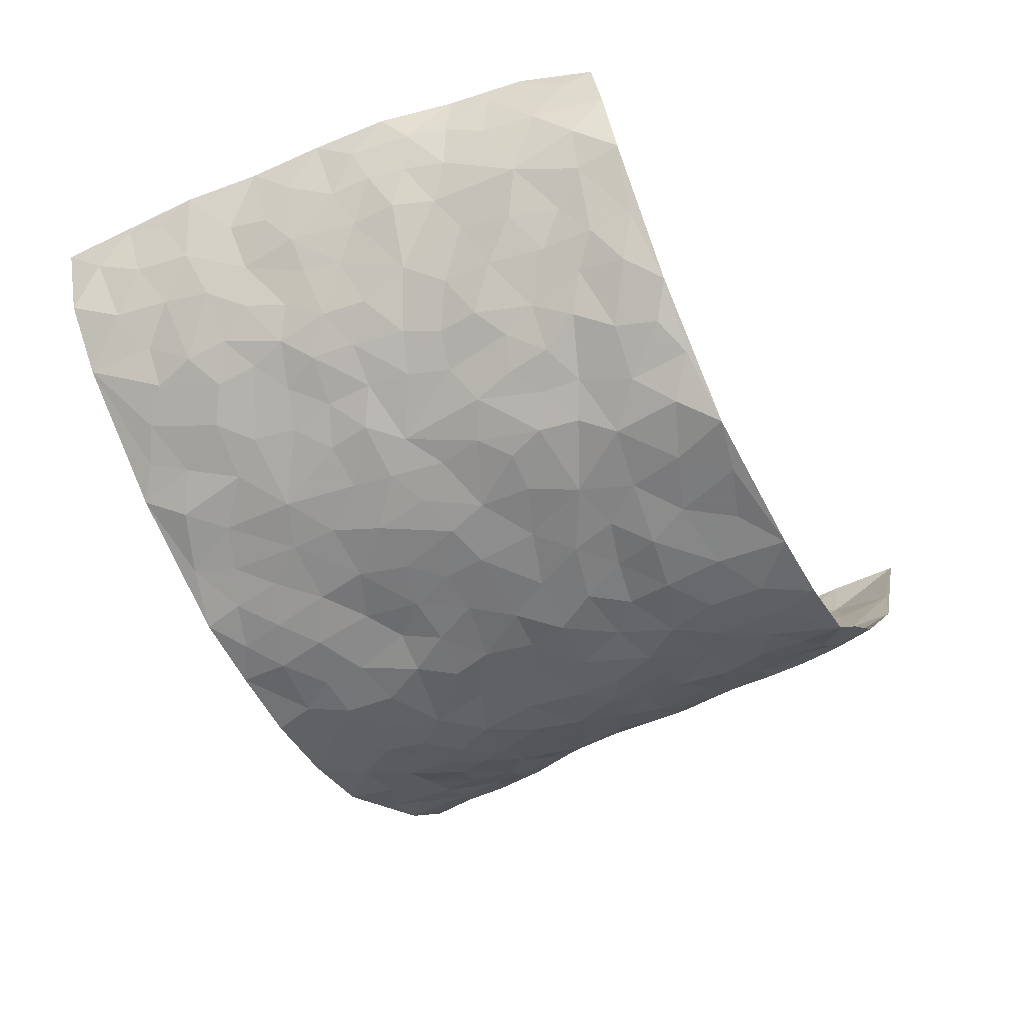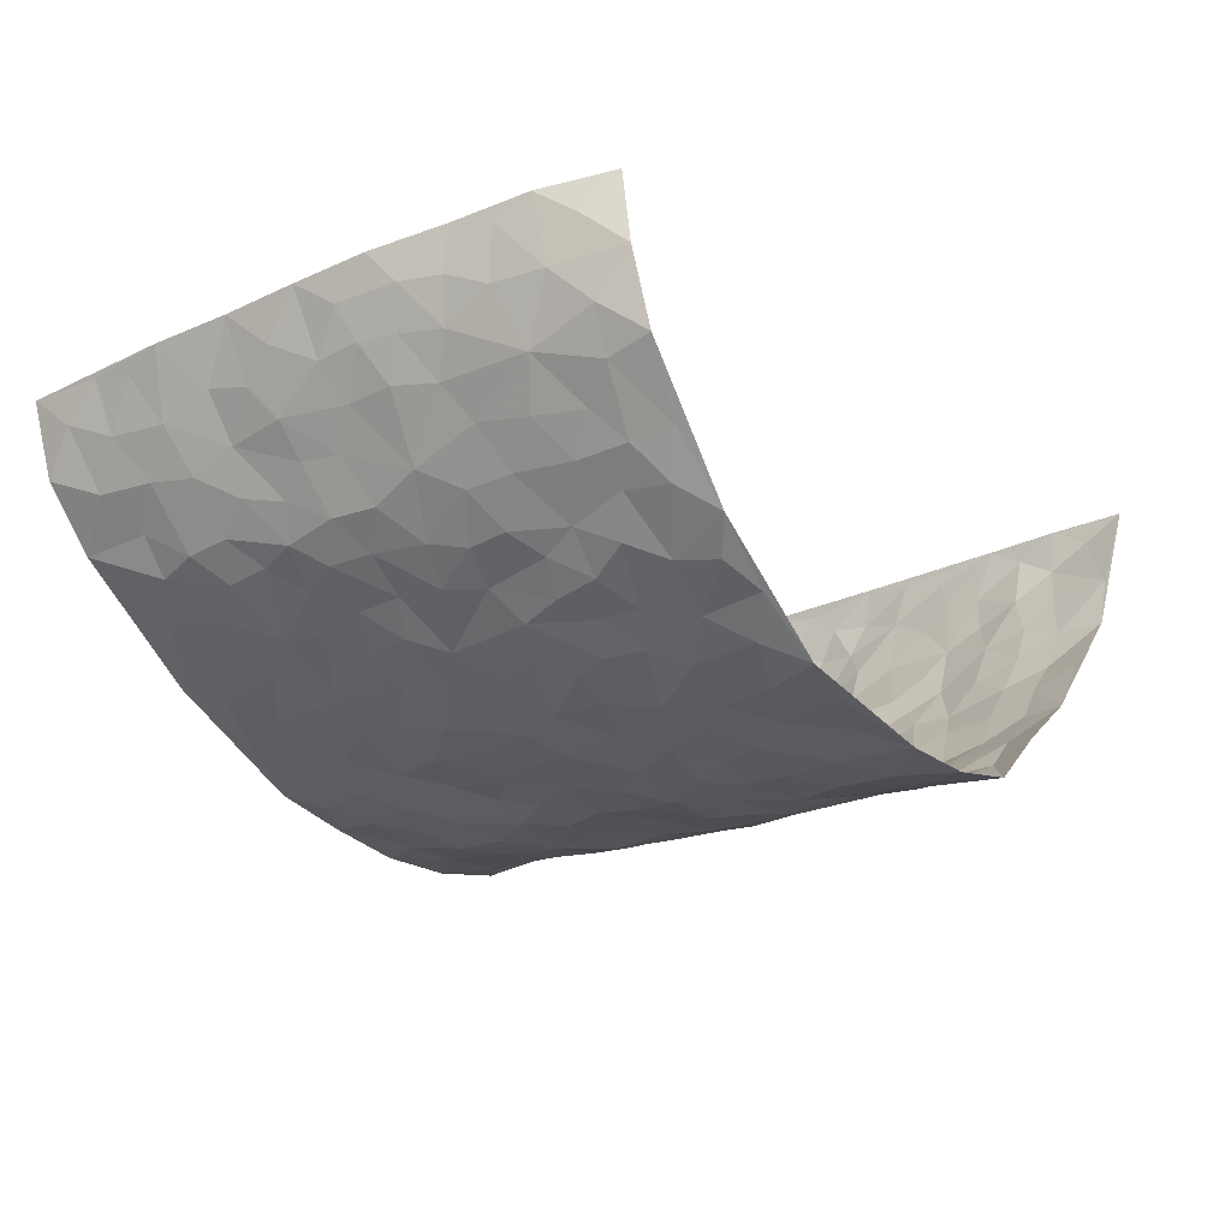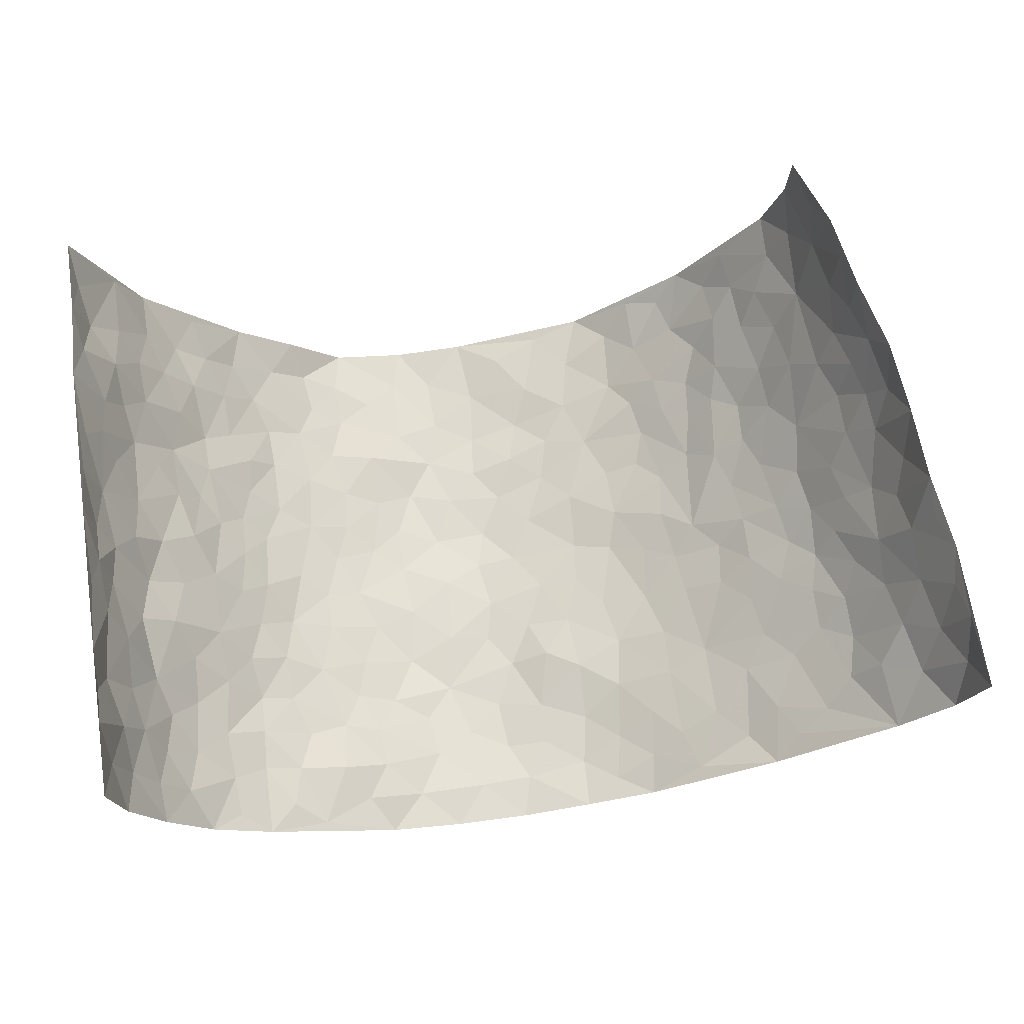
<metadata>
{"format":"obj","ext":"obj","renderer":"f3d","projection":"perspective","resolution":1024,"background":"white","views":[{"elev":-50.2,"azim":-61.6,"up":"+Z"},{"elev":-22.9,"azim":-51.6,"up":"+Z"},{"elev":69.7,"azim":171.7,"up":"+Z"}]}
</metadata>
<code>
v -0.6118 0.03185 0.4066
v -0.7701 1.003 0.3211
v 0.6827 -0.008661 0.3803
v 0.692 0.9889 0.3767
v -0.6528 0.3948 0.1916
v -0.7346 0.5079 0.3531
v -0.6754 0.3624 0.2503
v 0.00451 0.005829 -0.2226
v -0.686 0.2659 0.3792
v -0.6994 0.3451 0.3119
v -0.5873 0.004239 0.1663
v -0.6602 0.1448 0.3934
v -0.5925 0.2944 0.1288
v -0.6165 0.01357 0.2857
v -0.6587 0.2931 0.2412
v -0.4383 0.003365 -0.0291
v -0.6702 0.2033 0.3653
v -0.2816 0.1706 -0.1495
v -0.6312 0.3248 0.1822
v -0.6465 0.1286 0.2779
v -0.6404 0.07969 0.345
v -0.6205 0.06869 0.2175
v -0.5582 0.1285 0.1085
v -0.5872 0.0766 0.152
v -0.6606 0.215 0.2792
v -0.68 0.2787 0.3084
v -0.6199 0.1793 0.1836
v -0.58 0.2105 0.1162
v -0.6936 0.4915 0.2448
v -0.7212 0.385 0.3628
v -0.6519 0.9996 0.1103
v -0.4756 0.223 -0.0006589
v 0.2614 0.1587 -0.1824
v -0.7622 0.7533 0.3332
v -0.3471 0.3949 -0.11
v -0.6711 0.7531 0.1568
v -0.6848 0.8319 0.1685
v -0.5198 0.4432 0.02083
v -0.5439 0.6061 0.02455
v -0.4536 1.001 -0.03615
v -0.7424 0.6918 0.3189
v -0.5869 0.5621 0.06879
v -0.3686 0.7563 -0.09054
v -0.4597 0.2809 -0.02297
v -0.4218 0.2262 -0.05636
v -0.4467 0.1628 -0.03087
v -0.4173 0.6384 -0.06082
v -0.3466 0.5625 -0.1051
v 0.1749 0.4772 -0.2055
v -0.3154 0.2236 -0.1254
v -0.1992 0.6139 -0.1603
v -0.3531 0.6316 -0.09738
v -0.2905 0.06085 -0.148
v -0.5659 0.7109 0.04242
v -0.3648 0.1963 -0.08873
v -0.7053 0.6212 0.2439
v -0.03044 0.353 -0.2091
v 0.06567 0.3439 -0.2141
v 0.3003 0.4518 -0.1624
v -0.08635 0.5551 -0.1874
v -0.1556 0.5594 -0.1732
v 0.1004 0.6334 -0.1954
v -0.5506 0.3462 0.06167
v -0.6374 0.575 0.141
v -0.7536 0.8133 0.3043
v -0.4866 0.1303 0.02004
v -0.3397 0.01487 -0.1037
v -0.6544 0.4687 0.1874
v -0.5293 0.1729 0.05959
v -0.5156 0.02016 0.06836
v -0.2382 0.006238 -0.1746
v -0.524 0.08946 0.06246
v -0.4801 0.05422 0.009405
v -0.3958 0.03843 -0.07131
v -0.4123 0.105 -0.0603
v -0.7138 0.6895 0.2599
v -0.7637 0.8776 0.3195
v -0.6247 0.5107 0.1361
v 0.008722 1.001 -0.1894
v -0.6717 0.677 0.182
v -0.5028 0.3154 0.00818
v -0.467 0.4622 -0.02382
v 0.01512 0.5752 -0.1998
v -0.04104 0.4873 -0.1982
v 0.01074 0.4246 -0.2131
v -0.1175 0.1329 -0.1957
v -0.5173 0.6709 0.009739
v -0.7208 0.5669 0.286
v -0.6372 0.6914 0.119
v -0.4154 0.2984 -0.06471
v -0.5457 0.2676 0.06403
v -0.4621 0.6897 -0.02973
v -0.1642 0.4883 -0.1765
v -0.2499 0.4394 -0.1492
v -0.5812 0.6486 0.05482
v -0.006159 0.1219 -0.2208
v -0.3867 0.5119 -0.07921
v -0.3267 0.29 -0.1244
v -0.23 0.5073 -0.1582
v -0.1699 0.3856 -0.1721
v -0.7428 0.6312 0.3454
v -0.6146 0.6231 0.1027
v -0.6771 0.5817 0.1928
v -0.3404 0.1128 -0.113
v -0.4746 0.5344 -0.01799
v -0.5876 0.4065 0.09659
v -0.1216 0.3292 -0.1915
v -0.1405 0.2543 -0.187
v -0.4736 0.6129 -0.01977
v 0.1171 0.7324 -0.2
v 0.002581 0.2195 -0.2199
v -0.06483 0.2775 -0.2005
v 0.01223 0.2929 -0.2132
v -0.4011 0.3653 -0.07852
v -0.1872 0.1885 -0.1764
v -0.5763 0.4878 0.06798
v -0.4993 0.3818 0.005225
v -0.4476 0.3929 -0.03418
v -0.2923 0.5277 -0.1312
v -0.247 0.3533 -0.1534
v -0.3342 0.4695 -0.1094
v -0.2159 0.2749 -0.1677
v -0.08183 0.4155 -0.1937
v -0.534 0.5322 0.02576
v -0.0859 0.2032 -0.2065
v -0.2061 0.09779 -0.1779
v -0.371 0.2601 -0.08994
v -0.7154 0.4439 0.3068
v -0.6884 0.4247 0.2529
v 0.101 0.4271 -0.214
v 0.2106 0.2394 -0.1893
v 0.09171 0.5198 -0.1997
v 0.02787 0.4922 -0.2047
v 0.1746 0.3961 -0.2087
v 0.6332 0.4878 0.2013
v 0.2279 0.436 -0.1937
v 0.2681 0.3146 -0.1748
v 0.1685 0.5707 -0.1967
v 0.1327 1 -0.1866
v -0.2796 0.623 -0.1369
v 0.4084 0.878 -0.07336
v 0.4706 0.9947 -0.04294
v -0.2019 0.7843 -0.1515
v -0.04991 0.8667 -0.1882
v -0.3073 0.3507 -0.1333
v -0.4269 0.5673 -0.05808
v -0.0682 0.05723 -0.2049
v -0.1521 0.02648 -0.1927
v 0.1278 0.005612 -0.2247
v 0.02152 0.8631 -0.1978
v -0.009114 0.7024 -0.1964
v 0.4009 0.1941 -0.09461
v 0.3337 0.289 -0.1381
v 0.5181 0.5206 0.03859
v 0.4767 0.5426 -0.01363
v 0.4226 0.1321 -0.07009
v 0.4708 0.2238 -0.01922
v 0.3967 0.3597 -0.09659
v 0.03073 0.6442 -0.2016
v -0.05052 0.6307 -0.191
v -0.1351 0.7331 -0.1631
v -0.07643 0.6958 -0.1762
v -0.05165 0.7938 -0.1875
v -0.1269 0.6363 -0.1746
v 0.0289 0.7782 -0.1994
v 0.2544 0.999 -0.1623
v -0.01017 0.9292 -0.1892
v -0.2539 0.8496 -0.1331
v -0.1886 0.8832 -0.1601
v -0.2985 0.7837 -0.1183
v -0.2325 1.002 -0.1462
v -0.2159 0.699 -0.1509
v -0.3013 0.7025 -0.1205
v -0.1309 0.8322 -0.1769
v -0.1117 1.001 -0.1716
v 0.2249 0.7481 -0.1776
v 0.1826 0.6701 -0.1957
v 0.3253 0.5955 -0.1407
v 0.2666 0.5241 -0.1739
v 0.2704 0.6672 -0.1651
v 0.4103 0.7423 -0.08387
v 0.3514 0.6833 -0.1241
v 0.2899 0.7347 -0.1562
v 0.07704 0.9319 -0.1891
v 0.08689 0.8267 -0.1964
v 0.1532 0.8609 -0.1869
v 0.2542 0.8741 -0.1558
v 0.3211 0.7938 -0.1342
v 0.2394 0.5973 -0.1808
v -0.7306 0.8691 0.2357
v -0.6142 0.8176 0.0739
v -0.7165 0.7764 0.2314
v -0.7344 0.9986 0.2023
v -0.755 0.9415 0.2677
v -0.7 0.9217 0.17
v -0.6434 0.8866 0.1176
v -0.5516 0.931 0.02755
v -0.598 0.8872 0.06224
v -0.6127 0.7462 0.08107
v -0.5168 0.8155 -0.001478
v -0.5659 0.7818 0.03555
v -0.4724 0.9031 -0.02404
v -0.3671 0.8808 -0.08306
v -0.5004 0.9623 -0.005053
v -0.4333 0.8178 -0.05033
v -0.4159 0.939 -0.06489
v -0.324 0.9756 -0.102
v -0.474 0.7621 -0.02643
v -0.3014 0.9041 -0.1121
v -0.2446 0.934 -0.1381
v 0.1646 0.7878 -0.1917
v 0.2583 0.8056 -0.159
v 0.1963 0.9351 -0.1746
v 0.3838 0.8111 -0.09731
v 0.3293 0.8798 -0.1102
v 0.3743 0.9807 -0.09511
v 0.2914 0.9371 -0.1398
v 0.4246 0.9453 -0.06253
v 0.3714 0.4927 -0.1156
v 0.3253 0.5293 -0.1453
v 0.4513 0.6009 -0.04585
v 0.4132 0.6623 -0.07872
v 0.3953 0.5872 -0.102
v 0.3433 0.1893 -0.1341
v 0.4454 0.3314 -0.04947
v 0.4317 0.5201 -0.06265
v 0.3419 0.3876 -0.1364
v -0.1156 0.9172 -0.1798
v -0.1725 0.9608 -0.1614
v 0.3144 0.1329 -0.1534
v 0.5129 0.009755 0.05731
v 0.2067 0.3354 -0.1983
v 0.2742 0.386 -0.1724
v 0.5137 0.2423 0.02534
v 0.6301 0.9909 0.1407
v 0.69 0.242 0.3814
v 0.4651 0.808 -0.04027
v 0.596 0.479 0.1376
v 0.4637 0.7426 -0.04753
v 0.6915 0.4917 0.378
v 0.5667 0.2867 0.09494
v 0.4651 0.464 -0.02654
v 0.6233 0.3019 0.1892
v 0.5008 0.4109 0.01093
v 0.4332 -0.001196 -0.03581
v 0.09642 0.2558 -0.2222
v 0.4527 0.07345 -0.03072
v 0.1422 0.322 -0.2176
v 0.3973 0.2646 -0.09631
v 0.655 0.256 0.2814
v 0.5448 0.4551 0.07951
v 0.4978 0.07761 0.02691
v 0.4256 0.4232 -0.07369
v 0.5304 0.3662 0.04617
v 0.2861 0.233 -0.1678
v 0.4383 0.2682 -0.04927
v 0.2648 0.07993 -0.1828
v 0.3389 0.002936 -0.1148
v 0.2498 0.005295 -0.2004
v 0.2046 0.1167 -0.2035
v 0.07386 0.1732 -0.2254
v 0.1501 0.1929 -0.2132
v 0.5221 0.1425 0.05345
v 0.6253 0.4142 0.1874
v 0.5996 0.2139 0.1667
v 0.5463 0.07495 0.08203
v 0.5635 0.3773 0.09912
v 0.5904 0.3313 0.1389
v 0.6621 0.3172 0.2915
v 0.6235 0.5577 0.1545
v 0.5673 0.1395 0.1192
v 0.6029 0.1427 0.1819
v 0.6495 0.3585 0.2465
v 0.6828 0.3411 0.3444
v 0.6711 0.4291 0.288
v 0.5115 0.3076 0.02694
v 0.6277 0.09807 0.233
v 0.324 0.06314 -0.1488
v 0.3826 0.06712 -0.09471
v 0.076 0.08161 -0.2286
v 0.1473 0.07538 -0.2204
v 0.6925 0.7401 0.3762
v 0.588 0.073 0.1521
v 0.5486 0.2099 0.0879
v 0.6884 0.4161 0.3614
v 0.6829 0.4998 0.3061
v 0.6319 0.2416 0.2192
v 0.4727 0.1442 -0.00961
v 0.5893 -0.004627 0.1528
v 0.4636 0.3904 -0.03528
v 0.6763 0.05434 0.3418
v 0.6833 0.1168 0.3812
v 0.6359 0.1722 0.2518
v 0.6669 0.1161 0.3021
v 0.6264 0.00135 0.2412
v 0.6762 0.1797 0.3414
v 0.5688 0.5487 0.09541
v 0.5886 0.6252 0.1158
v 0.5211 0.6307 0.03156
v 0.6571 0.6815 0.2285
v 0.5689 0.7643 0.055
v 0.6906 0.6157 0.3554
v 0.6379 0.6313 0.1736
v 0.6711 0.5851 0.2548
v 0.6269 0.7353 0.1408
v 0.6628 0.5207 0.2483
v 0.6816 0.5647 0.3156
v 0.6775 0.6493 0.2916
v 0.5646 0.6854 0.06943
v 0.5159 0.7187 0.01147
v 0.4735 0.6706 -0.02777
v 0.6723 0.8434 0.2529
v 0.6226 0.8629 0.1193
v 0.6596 0.7676 0.2133
v 0.6882 0.7685 0.2948
v 0.6486 0.8354 0.183
v 0.6923 0.8645 0.3735
v 0.6101 0.7943 0.1045
v 0.6935 0.802 0.3518
v 0.635 0.9234 0.1474
v 0.676 0.9898 0.2549
v 0.5651 0.9923 0.03559
v 0.6686 0.9167 0.2201
v 0.688 0.9184 0.3051
v 0.594 0.9274 0.07703
v 0.5219 0.8965 -0.0009597
v 0.4692 0.8775 -0.04115
v 0.5183 0.9648 -0.005256
v 0.5269 0.8161 0.009908
v 0.5777 0.8537 0.05606
f 29 6 128
f 12 21 20
f 26 10 9
f 55 45 46
f 27 19 15
f 26 9 17
f 101 6 88
f 12 1 21
f 7 15 19
f 125 86 96
f 84 123 85
f 129 29 128
f 25 27 15
f 12 20 17
f 73 75 66
f 22 14 11
f 26 17 25
f 9 12 17
f 25 15 26
f 5 129 7
f 52 146 48
f 55 18 50
f 7 19 5
f 20 27 25
f 124 82 105
f 41 76 34
f 20 14 22
f 14 20 21
f 14 21 1
f 24 22 11
f 24 27 22
f 72 66 69
f 69 32 91
f 70 24 11
f 24 23 27
f 17 20 25
f 27 20 22
f 10 15 7
f 10 26 15
f 23 28 27
f 27 13 19
f 28 23 69
f 13 27 28
f 119 121 94
f 10 7 129
f 6 30 128
f 9 10 30
f 36 192 80
f 80 102 89
f 118 81 44
f 64 103 78
f 115 126 86
f 45 32 46
f 91 63 13
f 129 68 29
f 95 87 54
f 95 54 199
f 202 40 204
f 82 97 105
f 29 88 6
f 18 55 104
f 148 126 71
f 38 82 124
f 50 18 122
f 117 82 38
f 5 19 106
f 82 117 118
f 80 64 102
f 127 45 55
f 194 77 190
f 98 35 114
f 39 124 105
f 127 50 98
f 106 19 13
f 66 75 46
f 39 95 42
f 63 117 38
f 95 89 102
f 101 56 76
f 51 140 99
f 18 53 126
f 62 83 132
f 45 127 90
f 112 113 57
f 103 29 68
f 130 85 58
f 109 39 105
f 35 94 121
f 113 246 58
f 151 165 163
f 120 100 94
f 114 127 98
f 192 190 65
f 95 39 87
f 36 191 37
f 67 104 74
f 56 101 88
f 13 63 106
f 192 34 76
f 268 241 243
f 108 115 125
f 93 84 60
f 133 84 85
f 156 288 157
f 101 76 41
f 80 103 64
f 105 97 146
f 99 61 51
f 92 109 47
f 125 96 111
f 158 227 153
f 75 104 55
f 69 66 32
f 81 91 32
f 106 78 68
f 42 64 78
f 77 34 65
f 24 70 72
f 75 73 16
f 16 71 67
f 2 34 77
f 13 28 91
f 103 56 88
f 56 80 76
f 72 69 23
f 11 16 70
f 16 73 70
f 16 67 74
f 115 18 126
f 24 72 23
f 73 72 70
f 16 74 75
f 72 73 66
f 32 45 44
f 84 83 60
f 66 46 32
f 78 106 116
f 117 63 81
f 67 53 104
f 103 68 78
f 69 91 28
f 36 80 89
f 106 38 116
f 106 68 5
f 81 118 117
f 62 132 138
f 32 44 81
f 53 67 71
f 57 58 85
f 123 100 107
f 93 60 61
f 33 230 224
f 8 96 147
f 132 133 130
f 140 48 119
f 93 100 123
f 122 98 50
f 164 60 160
f 53 71 126
f 125 112 108
f 193 194 195
f 75 55 46
f 63 91 81
f 56 103 80
f 196 198 31
f 18 104 53
f 121 48 97
f 38 106 63
f 118 97 82
f 97 35 121
f 51 172 140
f 130 134 49
f 87 39 109
f 288 252 263
f 97 114 35
f 47 43 92
f 57 113 58
f 248 130 58
f 34 101 41
f 114 90 127
f 116 124 42
f 145 94 35
f 118 114 97
f 167 79 175
f 98 145 35
f 85 123 57
f 43 47 52
f 199 36 89
f 42 78 116
f 159 83 62
f 88 29 103
f 74 104 75
f 118 44 90
f 173 140 172
f 42 95 102
f 190 192 37
f 65 190 77
f 89 95 199
f 125 111 112
f 92 87 109
f 18 115 122
f 177 180 176
f 112 57 107
f 109 105 146
f 93 94 100
f 285 286 275
f 96 86 147
f 137 232 131
f 57 123 107
f 87 92 208
f 49 134 136
f 132 130 49
f 161 164 162
f 50 127 55
f 122 108 107
f 122 107 100
f 48 140 52
f 118 90 114
f 99 119 94
f 123 84 93
f 36 37 192
f 48 121 119
f 120 122 100
f 39 42 124
f 38 124 116
f 248 58 246
f 44 45 90
f 98 122 120
f 146 52 47
f 94 93 99
f 168 209 170
f 212 183 188
f 202 197 200
f 42 102 64
f 107 108 112
f 99 93 61
f 8 280 96
f 112 111 113
f 125 115 86
f 115 108 122
f 128 30 10
f 5 68 129
f 10 129 128
f 132 49 138
f 83 84 133
f 130 133 85
f 83 133 132
f 248 134 130
f 156 152 224
f 151 110 165
f 212 186 211
f 153 224 249
f 254 251 244
f 246 261 262
f 225 158 249
f 49 136 179
f 185 184 150
f 214 188 181
f 181 188 182
f 161 163 174
f 143 170 172
f 110 211 185
f 184 79 167
f 174 228 169
f 62 110 159
f 163 150 144
f 210 169 229
f 170 143 168
f 176 211 110
f 98 120 145
f 94 145 120
f 48 146 97
f 109 146 47
f 148 86 126
f 147 86 148
f 71 8 148
f 8 147 148
f 244 276 254
f 232 136 134
f 174 143 161
f 60 83 160
f 163 162 151
f 159 160 83
f 261 281 262
f 259 281 149
f 219 220 59
f 246 113 111
f 33 255 131
f 157 256 152
f 137 255 153
f 230 278 279
f 262 260 33
f 154 155 242
f 131 255 137
f 248 131 232
f 281 280 149
f 259 258 278
f 220 179 59
f 159 151 160
f 162 160 151
f 164 61 60
f 228 174 144
f 144 174 163
f 159 110 151
f 161 172 164
f 186 184 185
f 161 162 163
f 61 164 51
f 160 162 164
f 187 217 213
f 150 163 165
f 205 202 200
f 79 184 139
f 170 43 173
f 174 169 143
f 161 143 172
f 167 144 150
f 176 180 183
f 172 170 173
f 223 226 221
f 185 150 165
f 99 140 119
f 207 206 203
f 172 51 164
f 43 52 173
f 173 52 140
f 167 175 228
f 228 229 169
f 210 168 169
f 177 110 62
f 189 138 179
f 62 138 177
f 136 232 233
f 181 182 222
f 150 184 167
f 178 180 189
f 49 179 138
f 177 138 189
f 180 178 182
f 178 179 220
f 307 308 304
f 222 223 221
f 215 187 188
f 176 183 212
f 187 213 186
f 214 215 188
f 185 211 186
f 237 181 239
f 182 188 183
f 110 185 165
f 216 215 141
f 211 176 212
f 182 183 180
f 176 110 177
f 213 184 186
f 178 189 179
f 177 189 180
f 195 190 37
f 197 198 200
f 195 194 190
f 34 192 65
f 80 192 76
f 37 196 195
f 194 2 77
f 193 2 194
f 196 37 191
f 31 193 195
f 198 196 191
f 31 195 196
f 199 201 191
f 197 204 31
f 198 191 201
f 31 198 197
f 201 199 54
f 36 199 191
f 54 208 201
f 208 43 205
f 208 54 87
f 198 201 200
f 206 205 203
f 43 170 203
f 210 207 209
f 40 202 206
f 31 204 40
f 197 202 204
f 208 205 200
f 43 203 205
f 205 206 202
f 203 209 207
f 171 40 207
f 40 206 207
f 208 200 201
f 43 208 92
f 170 209 203
f 168 143 169
f 207 210 171
f 168 210 209
f 188 187 212
f 212 187 186
f 166 139 213
f 184 213 139
f 237 214 181
f 215 214 141
f 216 141 218
f 213 217 166
f 142 166 216
f 217 216 166
f 187 215 217
f 216 217 215
f 237 141 214
f 142 216 218
f 223 222 182
f 179 136 59
f 223 220 219
f 267 238 251
f 237 327 141
f 223 182 178
f 158 290 253
f 220 223 178
f 59 233 227
f 233 59 136
f 248 246 131
f 153 249 158
f 251 254 267
f 223 219 226
f 111 261 246
f 297 251 238
f 276 256 157
f 167 228 144
f 229 228 175
f 175 171 229
f 229 171 210
f 260 257 33
f 265 271 272
f 266 289 283
f 269 243 250
f 249 224 152
f 266 283 271
f 227 233 137
f 253 227 158
f 325 313 320
f 135 264 275
f 310 329 239
f 270 298 297
f 249 256 225
f 275 273 269
f 311 222 221
f 155 154 299
f 234 276 157
f 310 311 299
f 222 239 181
f 221 226 155
f 266 263 252
f 242 290 244
f 264 273 275
f 273 264 243
f 242 244 154
f 276 290 225
f 288 234 157
f 240 282 302
f 275 286 306
f 225 290 158
f 234 263 284
f 241 254 276
f 233 232 137
f 137 153 227
f 264 135 238
f 244 251 154
f 260 259 257
f 227 253 219
f 33 224 255
f 154 297 299
f 240 302 307
f 297 154 251
f 264 268 243
f 253 226 219
f 271 284 263
f 277 294 293
f 290 242 253
f 241 234 284
f 59 227 219
f 242 155 226
f 252 245 231
f 157 152 156
f 257 230 33
f 152 256 249
f 278 230 257
f 262 33 131
f 224 153 255
f 259 278 257
f 134 248 232
f 230 279 224
f 96 261 111
f 261 96 280
f 280 281 261
f 246 262 131
f 252 247 245
f 268 267 241
f 283 277 272
f 288 247 252
f 275 274 285
f 295 291 294
f 267 268 264
f 263 234 288
f 309 310 299
f 290 276 244
f 283 272 271
f 267 254 241
f 265 243 241
f 236 240 285
f 297 238 270
f 303 305 298
f 241 276 234
f 221 155 299
f 272 277 293
f 250 243 287
f 286 285 240
f 284 271 265
f 271 263 266
f 295 3 291
f 225 256 276
f 241 284 265
f 289 266 231
f 3 292 291
f 321 235 323
f 293 294 296
f 279 278 258
f 245 279 258
f 279 156 224
f 260 281 259
f 280 8 149
f 262 281 260
f 231 266 252
f 267 264 238
f 306 304 270
f 283 289 295
f 243 269 273
f 236 269 250
f 294 292 296
f 274 236 285
f 269 274 275
f 250 287 293
f 245 289 231
f 236 274 269
f 156 279 247
f 242 226 253
f 247 279 245
f 243 265 287
f 288 156 247
f 265 272 293
f 296 292 236
f 293 287 265
f 295 294 277
f 277 283 295
f 236 250 296
f 289 3 295
f 292 294 291
f 293 296 250
f 300 304 308
f 325 320 235
f 329 330 326
f 270 304 303
f 270 303 298
f 309 305 301
f 135 306 270
f 299 297 298
f 298 309 299
f 238 135 270
f 300 314 305
f 303 300 305
f 304 306 307
f 300 303 304
f 282 319 315
f 322 325 235
f 275 306 135
f 307 306 286
f 240 307 286
f 308 307 302
f 302 282 308
f 308 282 315
f 305 309 298
f 310 309 301
f 310 301 329
f 310 239 311
f 222 311 239
f 299 311 221
f 319 312 315
f 312 323 316
f 301 305 318
f 305 314 316
f 300 308 315
f 316 314 312
f 312 314 315
f 315 314 300
f 323 312 324
f 316 313 318
f 282 4 317
f 330 313 325
f 4 321 324
f 235 320 323
f 282 317 319
f 312 319 317
f 326 325 322
f 316 320 313
f 316 318 305
f 142 218 327
f 327 218 141
f 316 323 320
f 324 312 317
f 4 324 317
f 321 323 324
f 318 313 330
f 328 326 322
f 326 327 329
f 329 327 237
f 326 328 327
f 322 142 328
f 327 328 142
f 329 237 239
f 301 318 330
f 326 330 325
f 330 329 301

</code>
